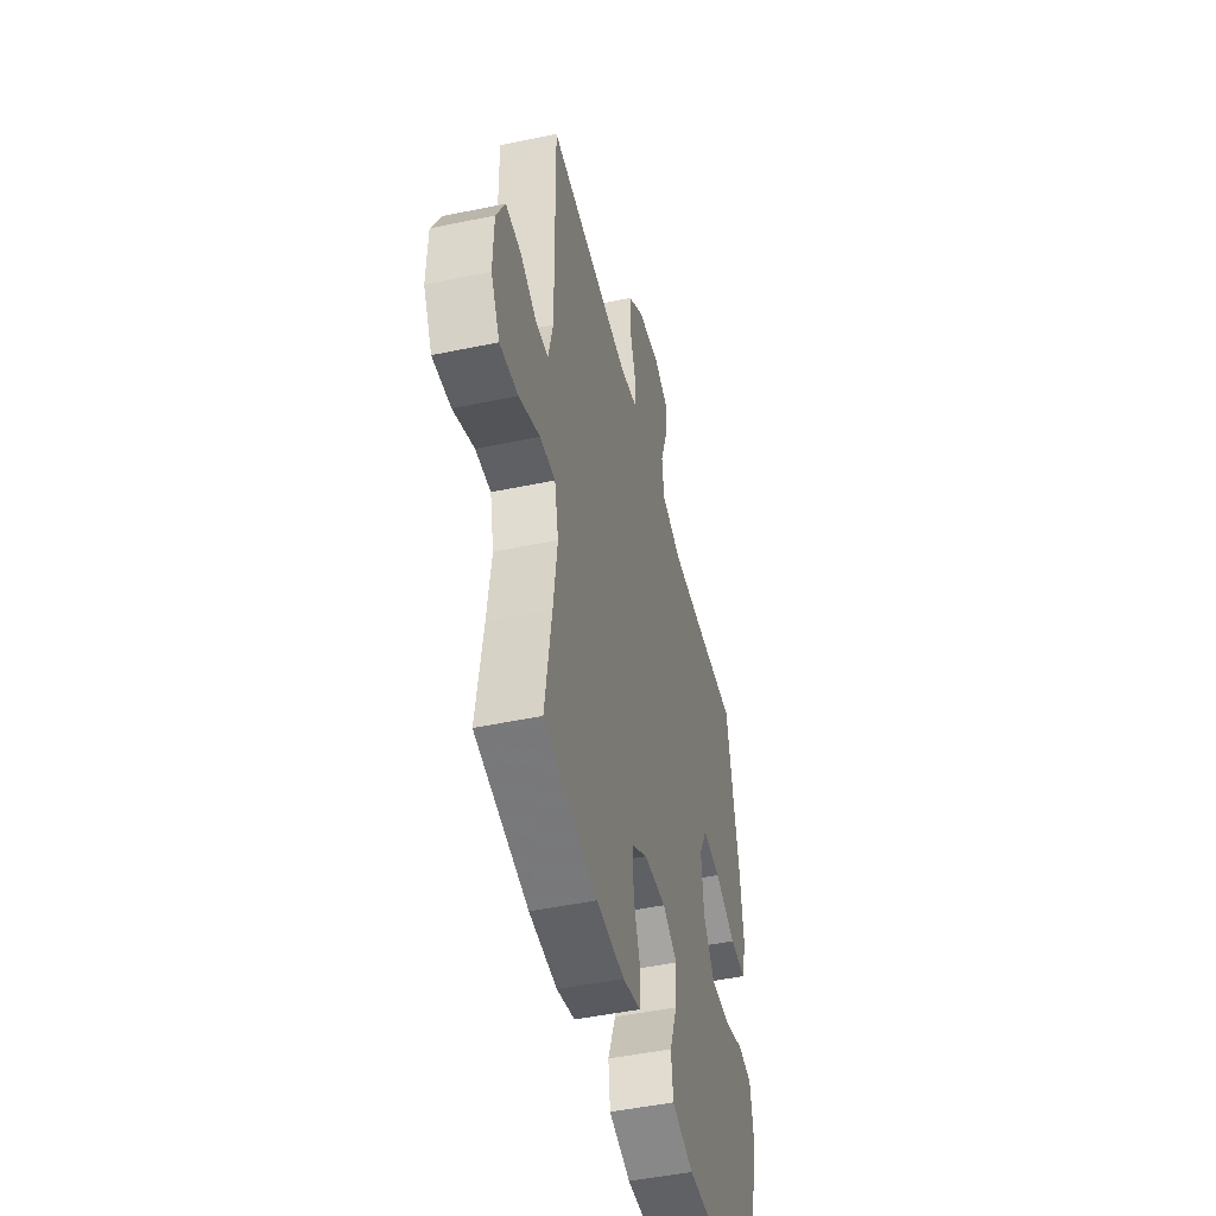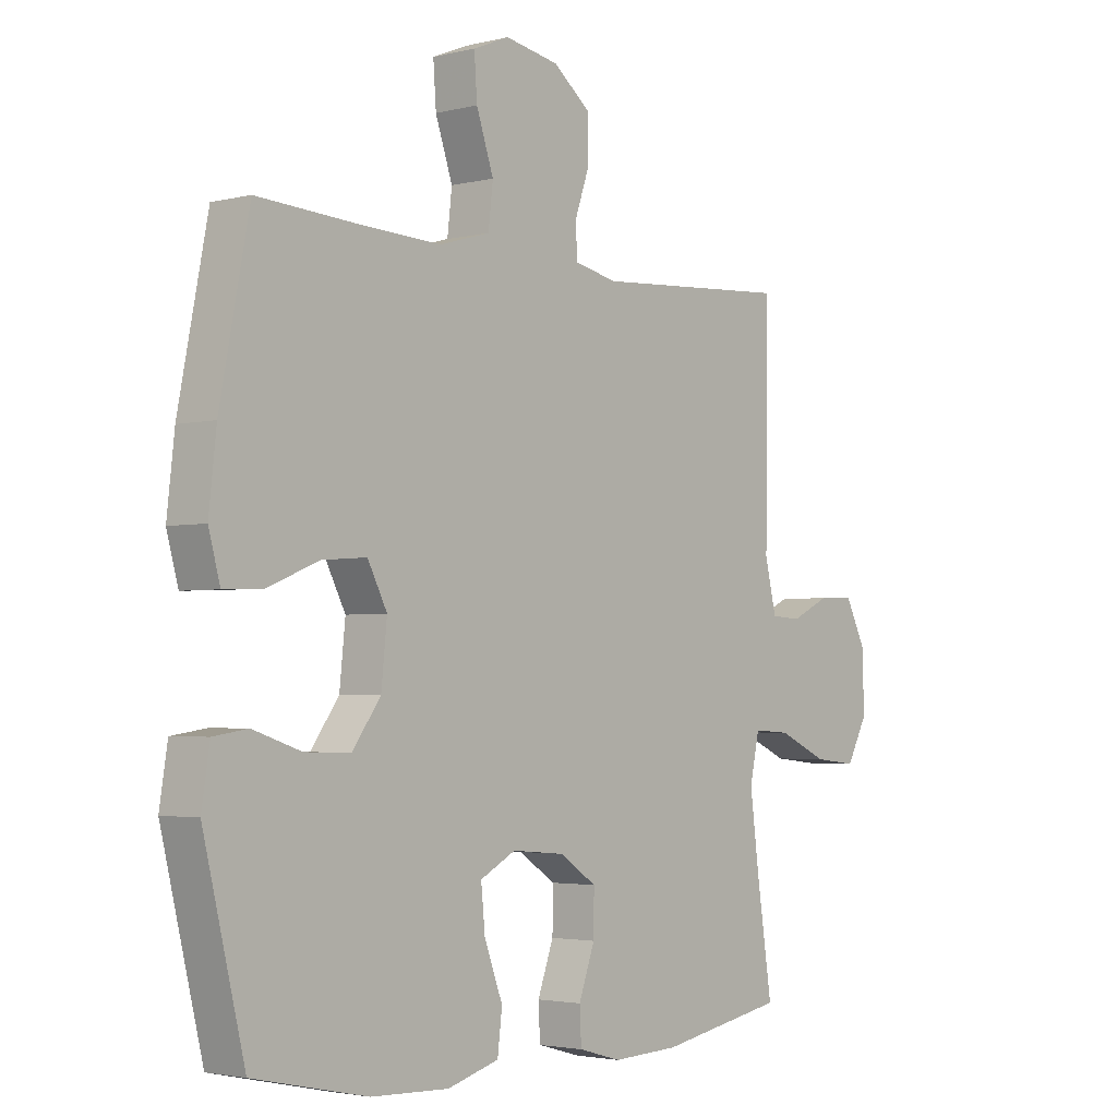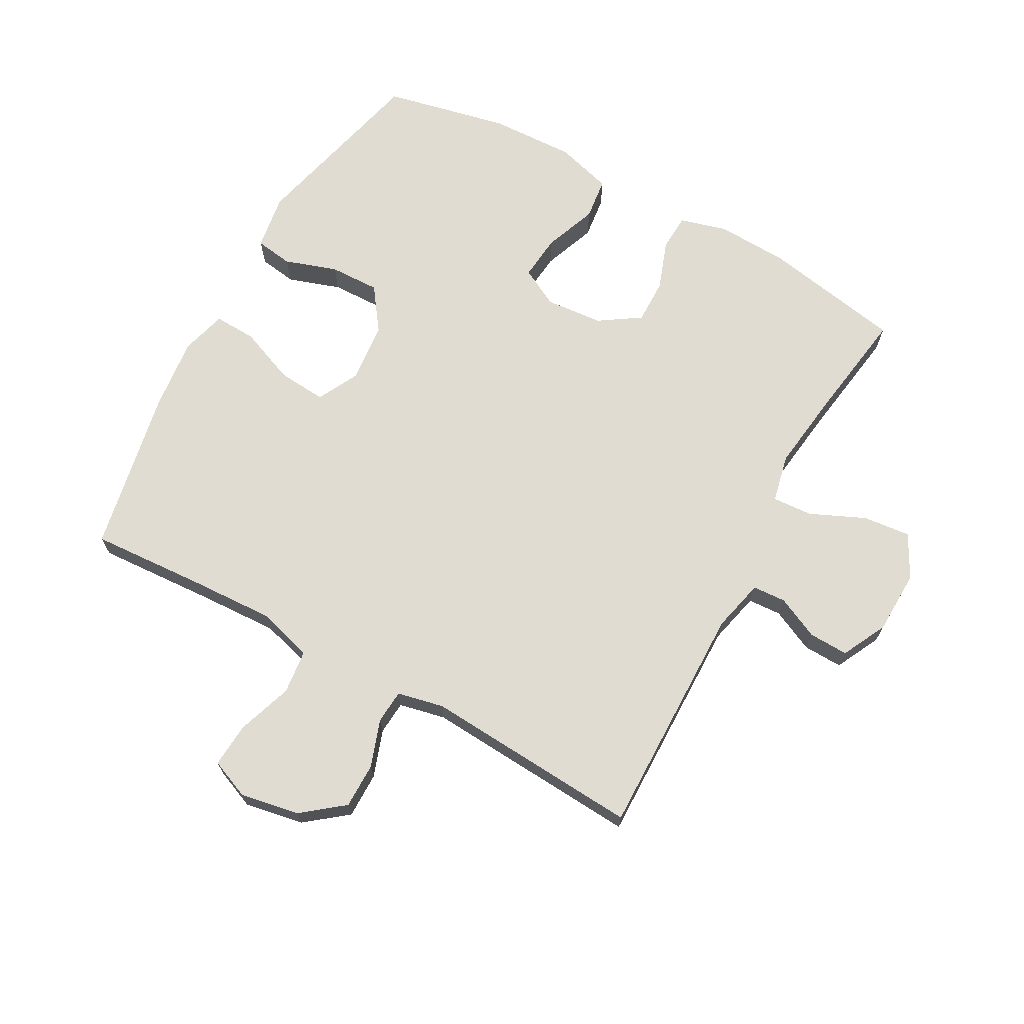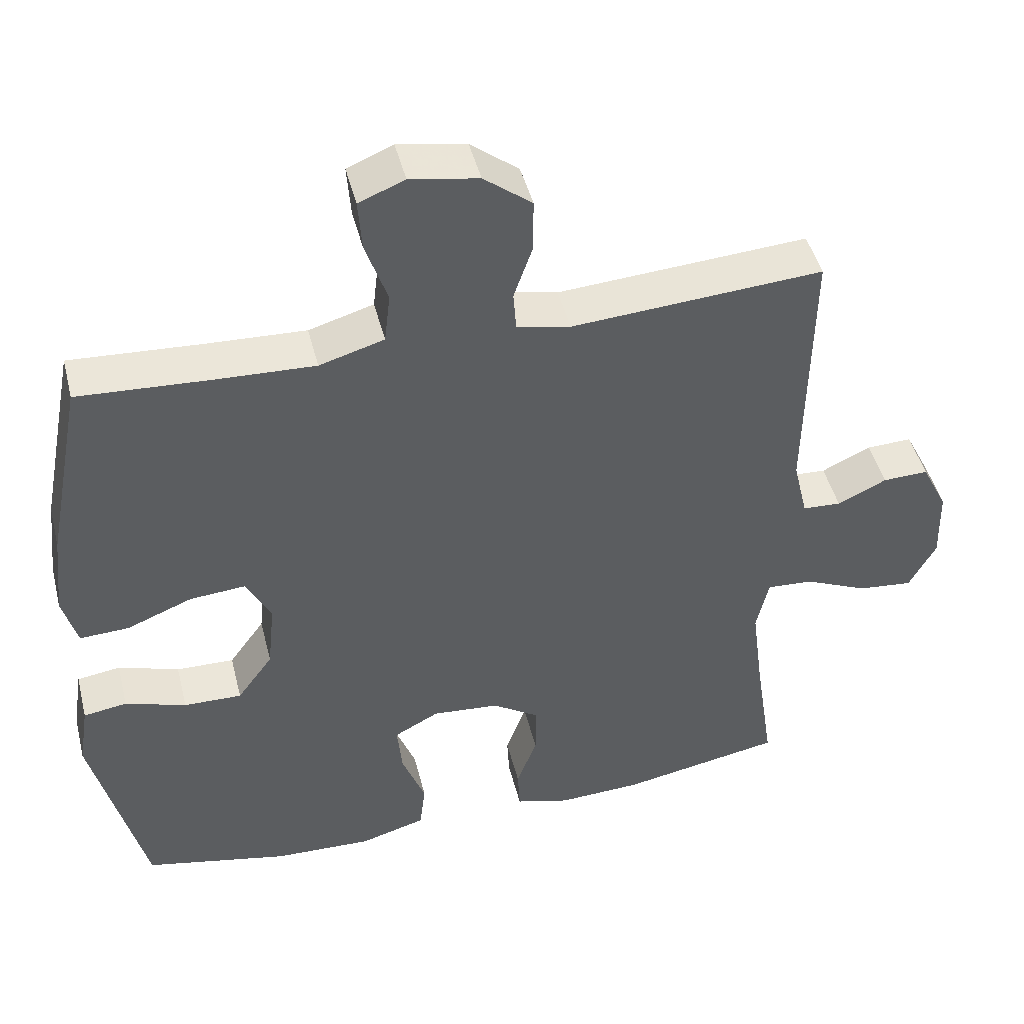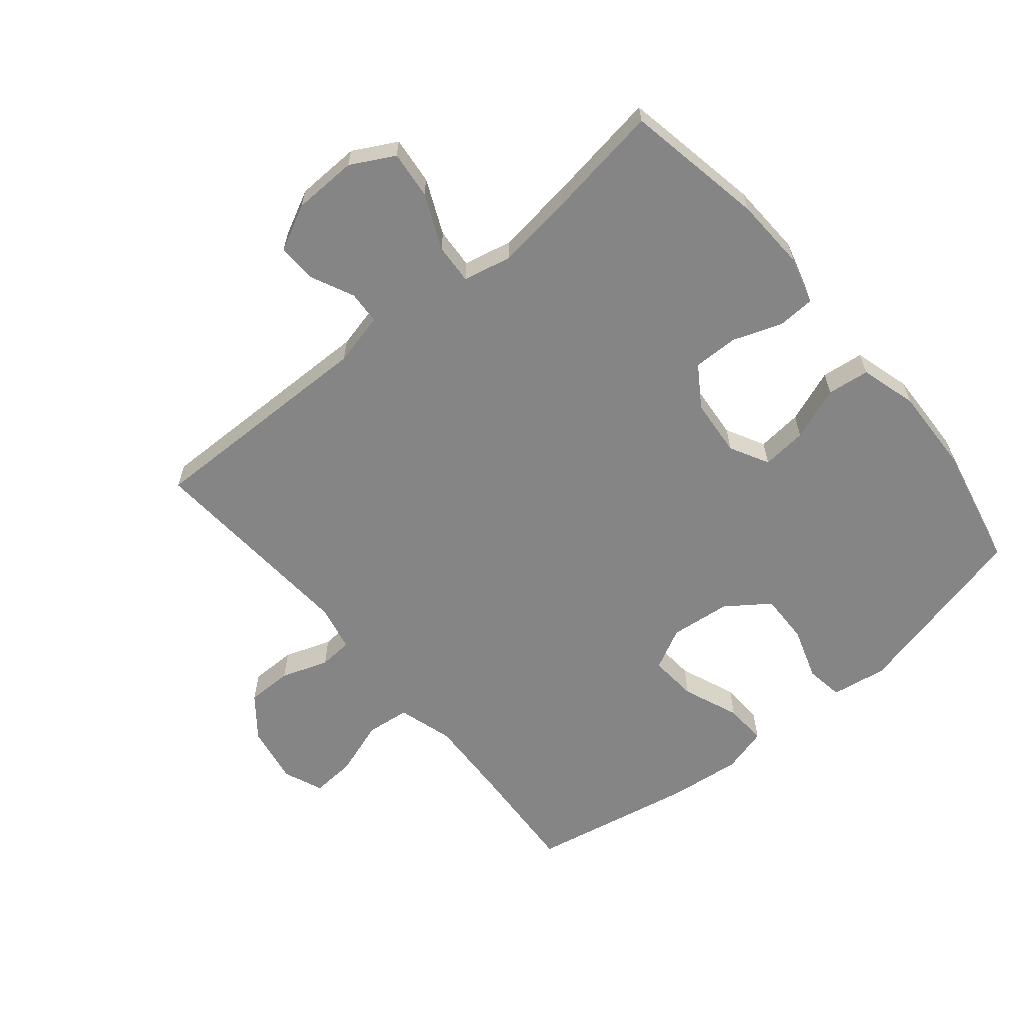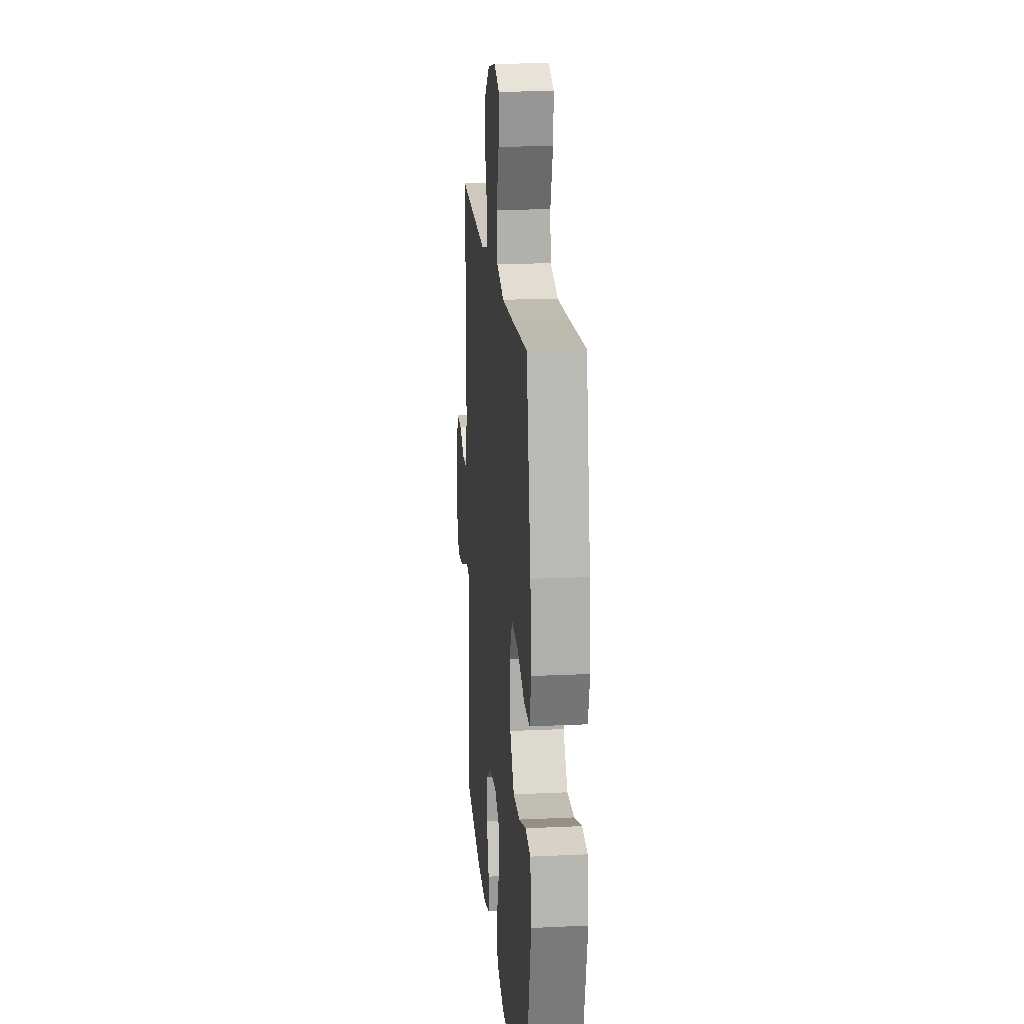
<metadata>
{"format":"obj","ext":"obj","renderer":"f3d","projection":"perspective","resolution":1024,"background":"white","views":[{"elev":-47.7,"azim":103.3,"up":"+Z"},{"elev":-2.9,"azim":-49.7,"up":"+Z"},{"elev":69.0,"azim":28.8,"up":"+Y"},{"elev":46.2,"azim":-14.0,"up":"+Z"},{"elev":-61.8,"azim":129.7,"up":"+Y"},{"elev":18.5,"azim":-95.1,"up":"+Z"}]}
</metadata>
<code>
v -0.5 0.07 0.5
v -0.317 0.07 0.489
v -0.183 0.07 0.483
v -0.094 0.07 0.509
v -0.086 0.07 0.579
v -0.116 0.07 0.667
v -0.121 0.07 0.738
v -0.058 0.07 0.764
v 0.036 0.07 0.747
v 0.102 0.07 0.695
v 0.102 0.07 0.622
v 0.076 0.07 0.547
v 0.08 0.07 0.493
v 0.154 0.07 0.477
v 0.5 0.07 0.5
v 0.495 0.07 0.126
v 0.515 0.07 0.042
v 0.568 0.07 0.039
v 0.636 0.07 0.071
v 0.699 0.07 0.073
v 0.735 0.07 0.001
v 0.738 0.07 -0.101
v 0.701 0.07 -0.17
v 0.625 0.07 -0.162
v 0.538 0.07 -0.123
v 0.474 0.07 -0.119
v 0.457 0.07 -0.196
v 0.473 0.07 -0.32
v 0.5 0.07 -0.5
v 0.278 0.07 -0.541
v 0.162 0.07 -0.546
v 0.087 0.07 -0.525
v 0.084 0.07 -0.466
v 0.112 0.07 -0.388
v 0.113 0.07 -0.316
v 0.048 0.07 -0.273
v -0.044 0.07 -0.265
v -0.106 0.07 -0.298
v -0.099 0.07 -0.37
v -0.067 0.07 -0.455
v -0.075 0.07 -0.522
v -0.165 0.07 -0.548
v -0.301 0.07 -0.543
v -0.5 0.07 -0.5
v -0.572 0.07 -0.206
v -0.558 0.07 -0.117
v -0.498 0.07 -0.108
v -0.414 0.07 -0.136
v -0.334 0.07 -0.138
v -0.285 0.07 -0.07
v -0.275 0.07 0.027
v -0.309 0.07 0.093
v -0.386 0.07 0.087
v -0.476 0.07 0.051
v -0.544 0.07 0.048
v -0.564 0.07 0.121
v -0.551 0.07 0.238
v -0.5 0 0.5
v -0.317 0 0.489
v -0.183 0 0.483
v -0.094 0 0.509
v -0.086 0 0.579
v -0.116 0 0.667
v -0.121 0 0.738
v -0.058 0 0.764
v 0.036 0 0.747
v 0.102 0 0.695
v 0.102 0 0.622
v 0.076 0 0.547
v 0.08 0 0.493
v 0.154 0 0.477
v 0.5 0 0.5
v 0.495 0 0.126
v 0.515 0 0.042
v 0.568 0 0.039
v 0.636 0 0.071
v 0.699 0 0.073
v 0.735 0 0.001
v 0.738 0 -0.101
v 0.701 0 -0.17
v 0.625 0 -0.162
v 0.538 0 -0.123
v 0.474 0 -0.119
v 0.457 0 -0.196
v 0.473 0 -0.32
v 0.5 0 -0.5
v 0.278 0 -0.541
v 0.162 0 -0.546
v 0.087 0 -0.525
v 0.084 0 -0.466
v 0.112 0 -0.388
v 0.113 0 -0.316
v 0.048 0 -0.273
v -0.044 0 -0.265
v -0.106 0 -0.298
v -0.099 0 -0.37
v -0.067 0 -0.455
v -0.075 0 -0.522
v -0.165 0 -0.548
v -0.301 0 -0.543
v -0.5 0 -0.5
v -0.572 0 -0.206
v -0.558 0 -0.117
v -0.498 0 -0.108
v -0.414 0 -0.136
v -0.334 0 -0.138
v -0.285 0 -0.07
v -0.275 0 0.027
v -0.309 0 0.093
v -0.386 0 0.087
v -0.476 0 0.051
v -0.544 0 0.048
v -0.564 0 0.121
v -0.551 0 0.238
f 56 57 1 2
f 53 54 55 56
f 52 53 56 2
f 51 52 2 3
f 50 51 3 4
f 45 46 47 48
f 45 48 49
f 44 45 49
f 43 44 49 50
f 39 40 41 42
f 38 39 42 43
f 31 32 33 34
f 31 34 35
f 28 29 30 31
f 27 28 31 35
f 26 27 35 36
f 22 23 24 25
f 22 25 26
f 21 22 26
f 18 19 20 21
f 17 18 21 26
f 16 17 26 36
f 14 15 16 36
f 9 10 11 12
f 9 12 13
f 8 9 13
f 5 6 7 8
f 4 5 8 13
f 38 43 50 4
f 13 14 36 37
f 4 13 37 38
f 59 58 114 113
f 113 112 111 110
f 59 113 110 109
f 60 59 109 108
f 61 60 108 107
f 105 104 103 102
f 106 105 102
f 106 102 101
f 107 106 101 100
f 99 98 97 96
f 100 99 96 95
f 91 90 89 88
f 92 91 88
f 88 87 86 85
f 92 88 85 84
f 93 92 84 83
f 82 81 80 79
f 83 82 79
f 83 79 78
f 78 77 76 75
f 83 78 75 74
f 93 83 74 73
f 93 73 72 71
f 69 68 67 66
f 70 69 66
f 70 66 65
f 65 64 63 62
f 70 65 62 61
f 61 107 100 95
f 94 93 71 70
f 95 94 70 61
f 1 58 59 2
f 2 59 60 3
f 3 60 61 4
f 4 61 62 5
f 5 62 63 6
f 6 63 64 7
f 7 64 65 8
f 8 65 66 9
f 9 66 67 10
f 10 67 68 11
f 11 68 69 12
f 12 69 70 13
f 13 70 71 14
f 14 71 72 15
f 15 72 73 16
f 16 73 74 17
f 17 74 75 18
f 18 75 76 19
f 19 76 77 20
f 20 77 78 21
f 21 78 79 22
f 22 79 80 23
f 23 80 81 24
f 24 81 82 25
f 25 82 83 26
f 26 83 84 27
f 27 84 85 28
f 28 85 86 29
f 29 86 87 30
f 30 87 88 31
f 31 88 89 32
f 32 89 90 33
f 33 90 91 34
f 34 91 92 35
f 35 92 93 36
f 36 93 94 37
f 37 94 95 38
f 38 95 96 39
f 39 96 97 40
f 40 97 98 41
f 41 98 99 42
f 42 99 100 43
f 43 100 101 44
f 44 101 102 45
f 45 102 103 46
f 46 103 104 47
f 47 104 105 48
f 48 105 106 49
f 49 106 107 50
f 50 107 108 51
f 51 108 109 52
f 52 109 110 53
f 53 110 111 54
f 54 111 112 55
f 55 112 113 56
f 56 113 114 57
f 57 114 58 1

</code>
